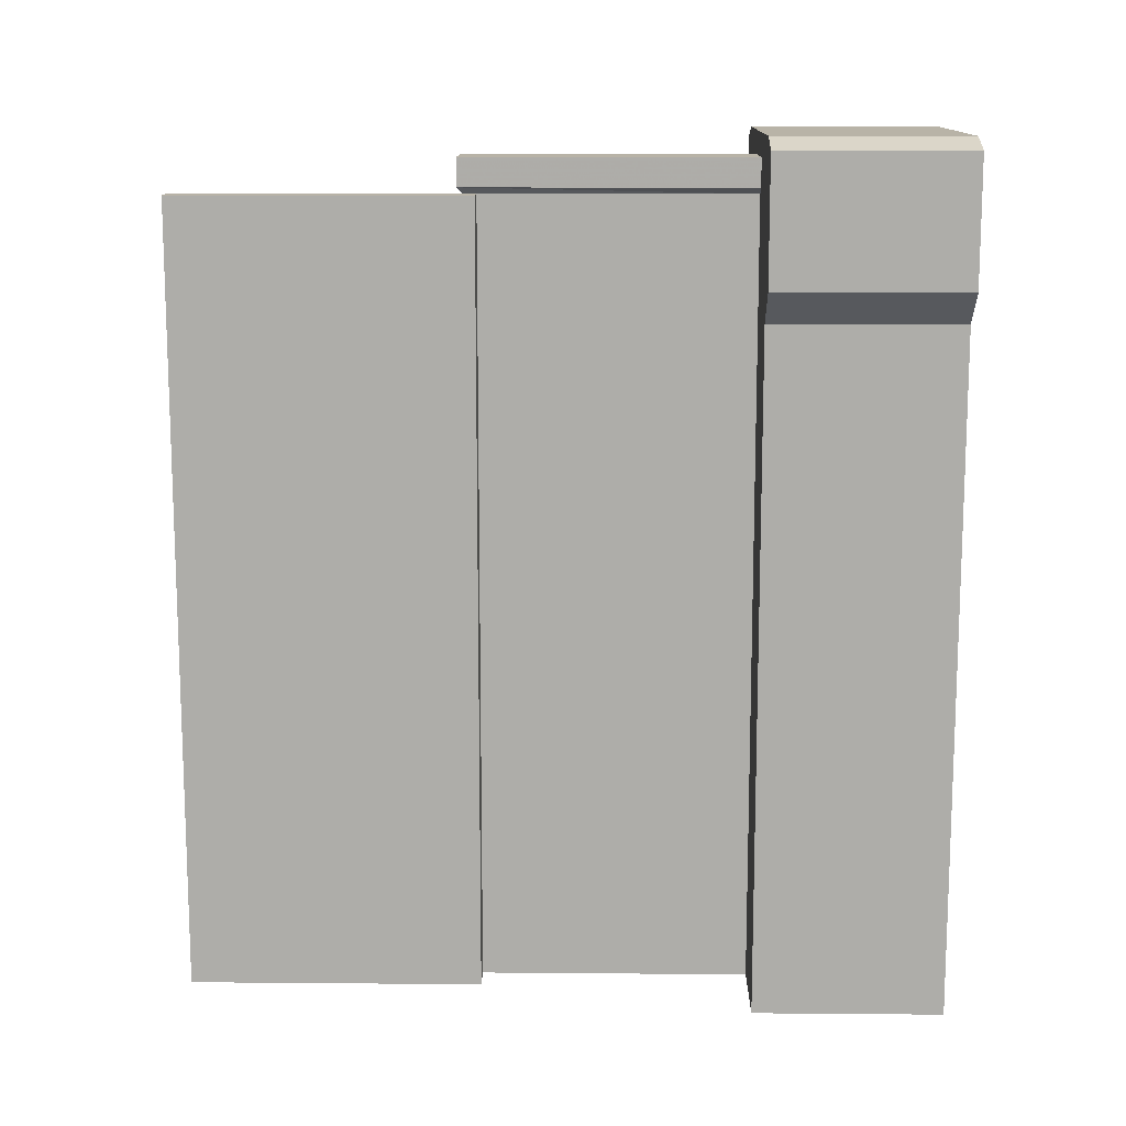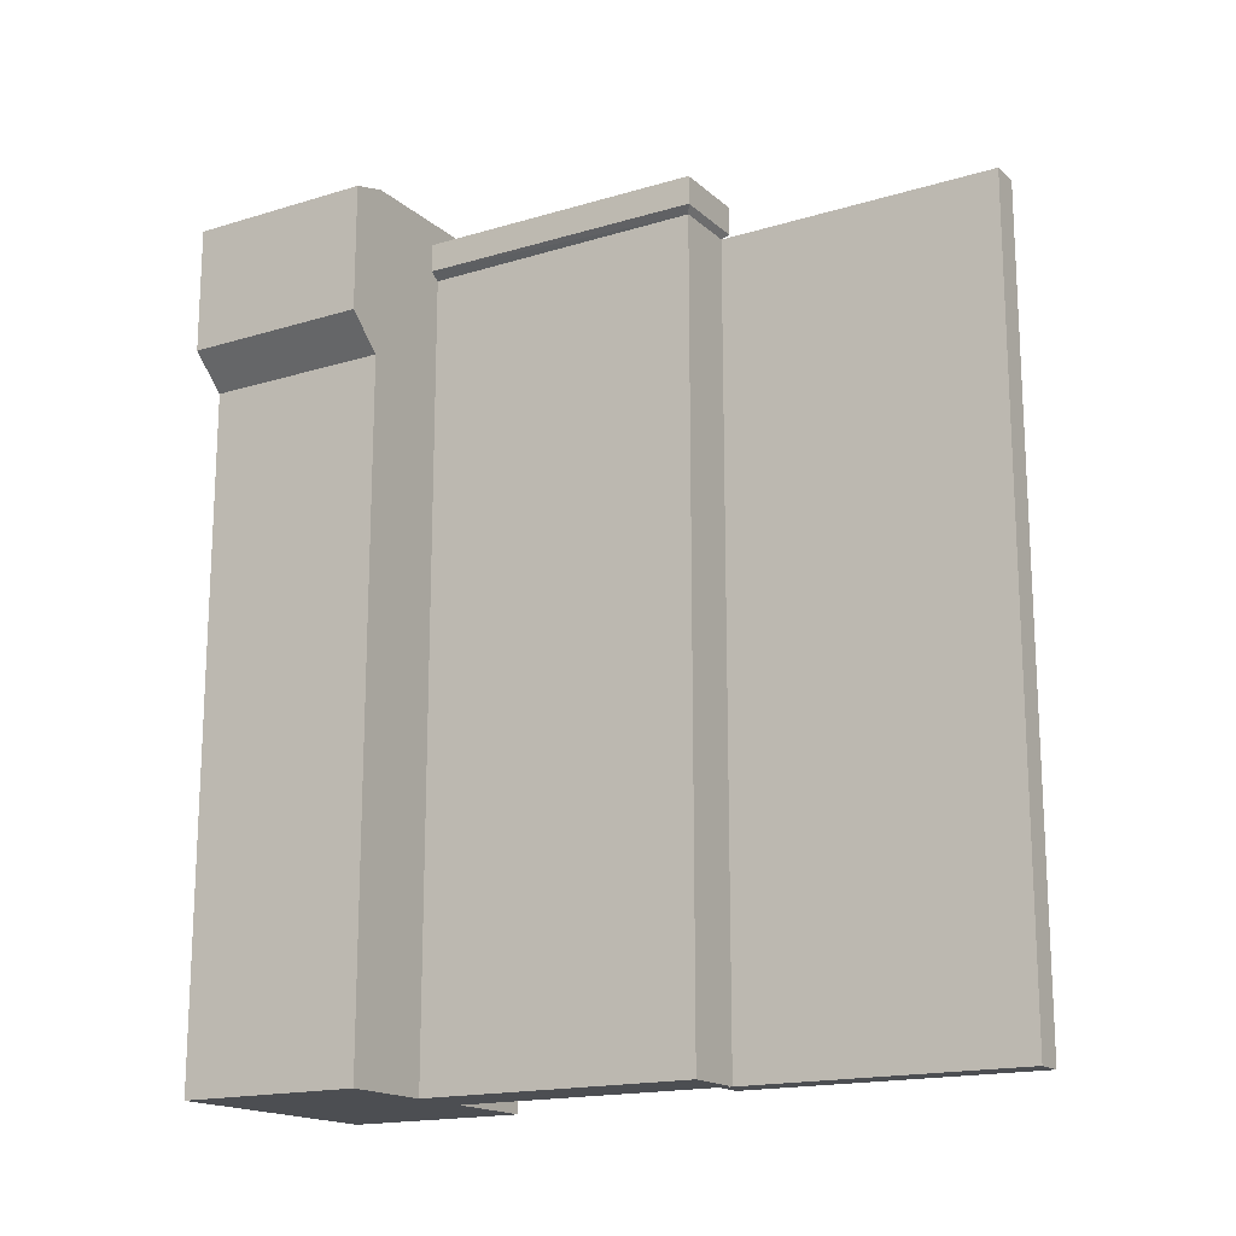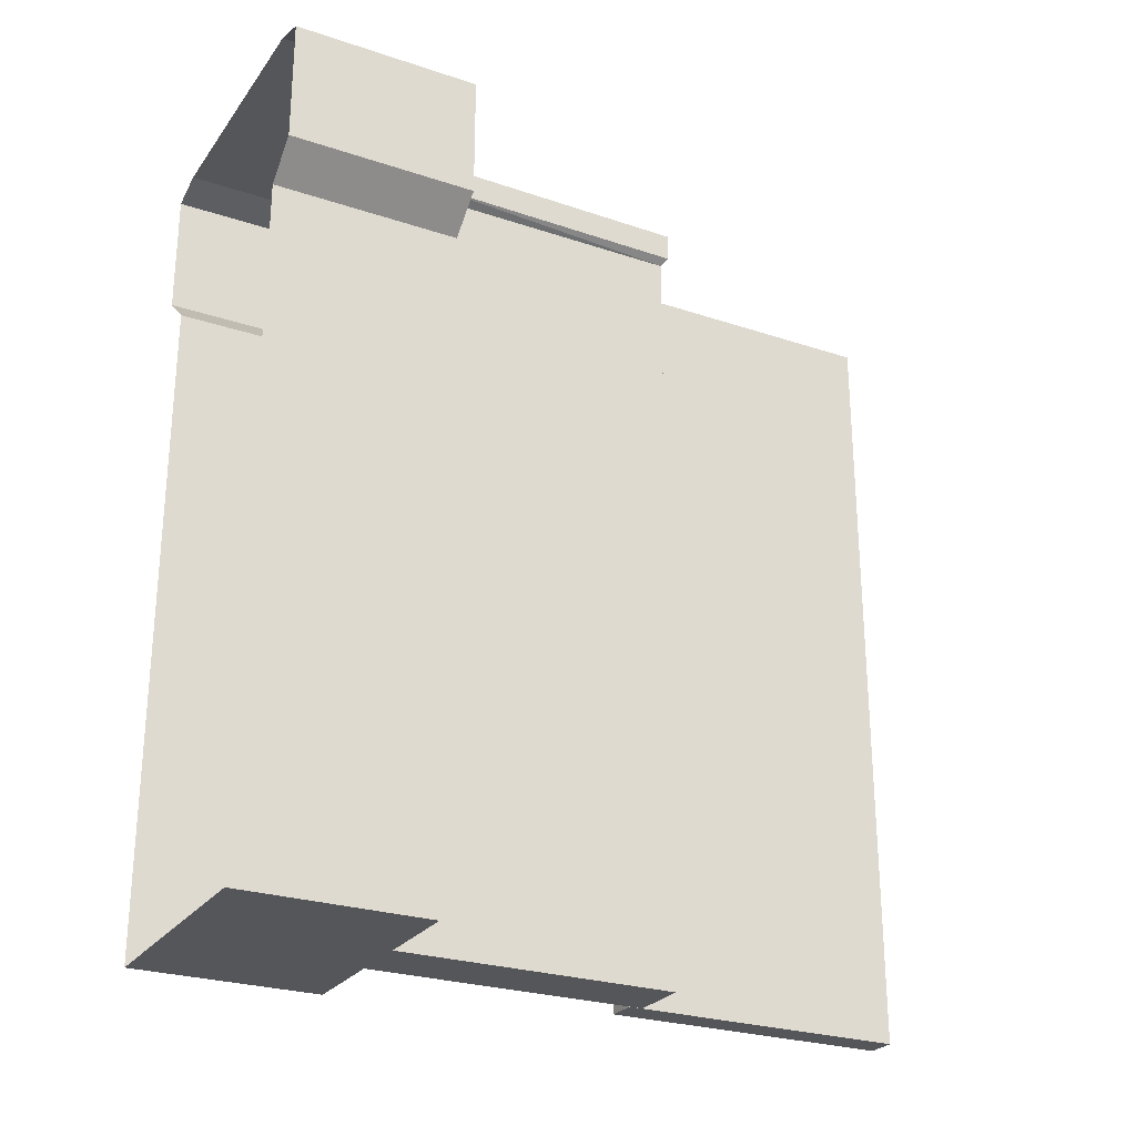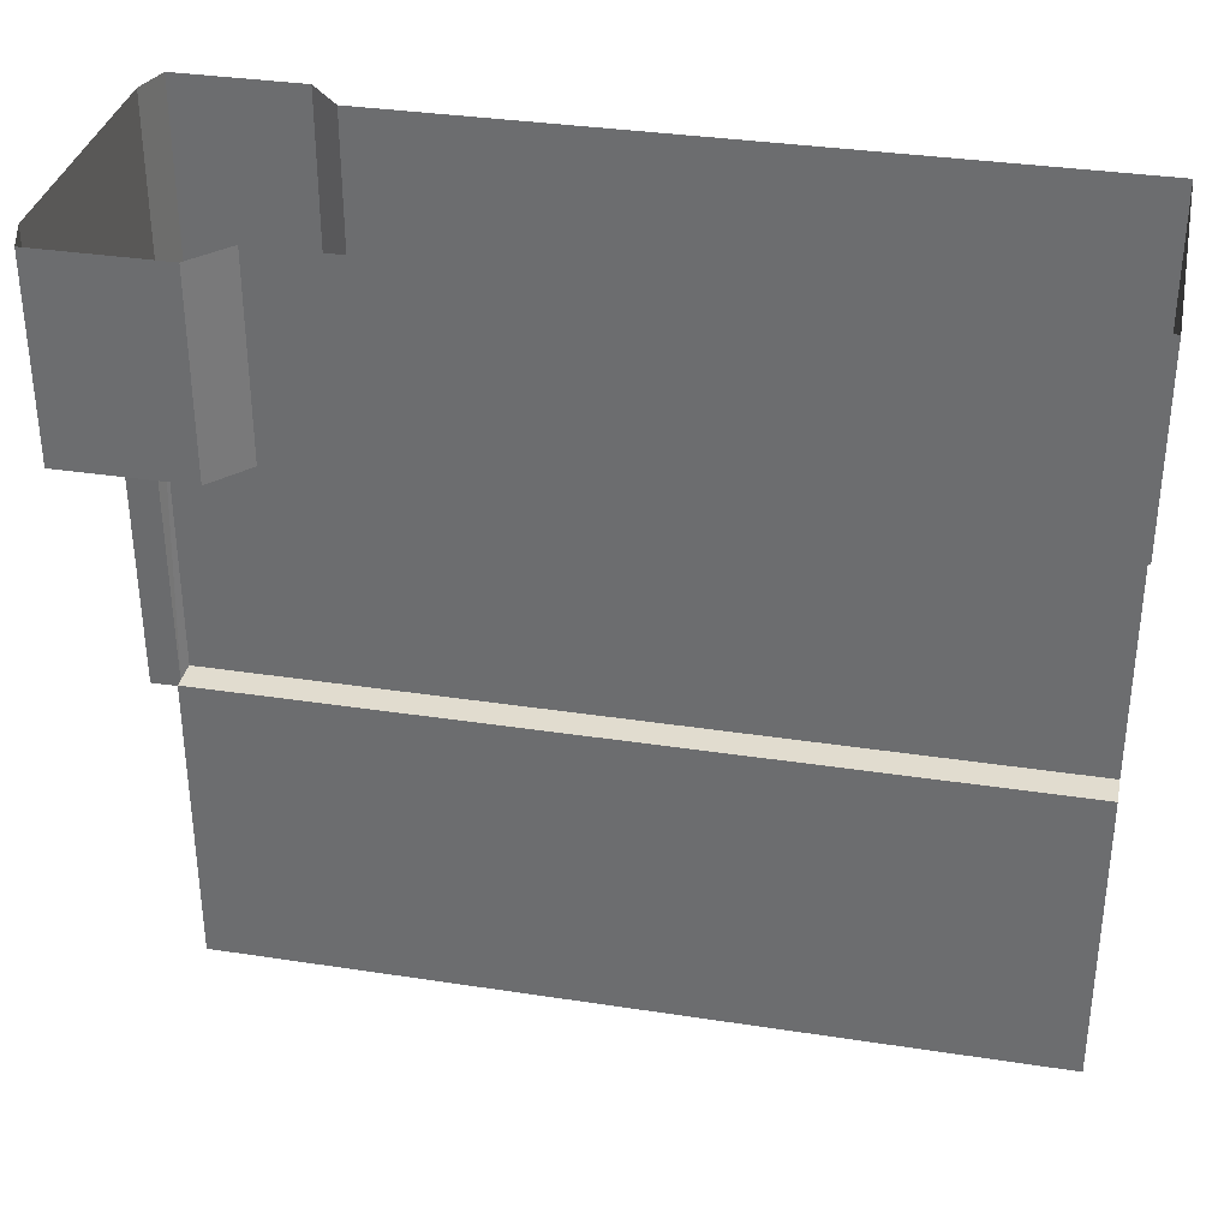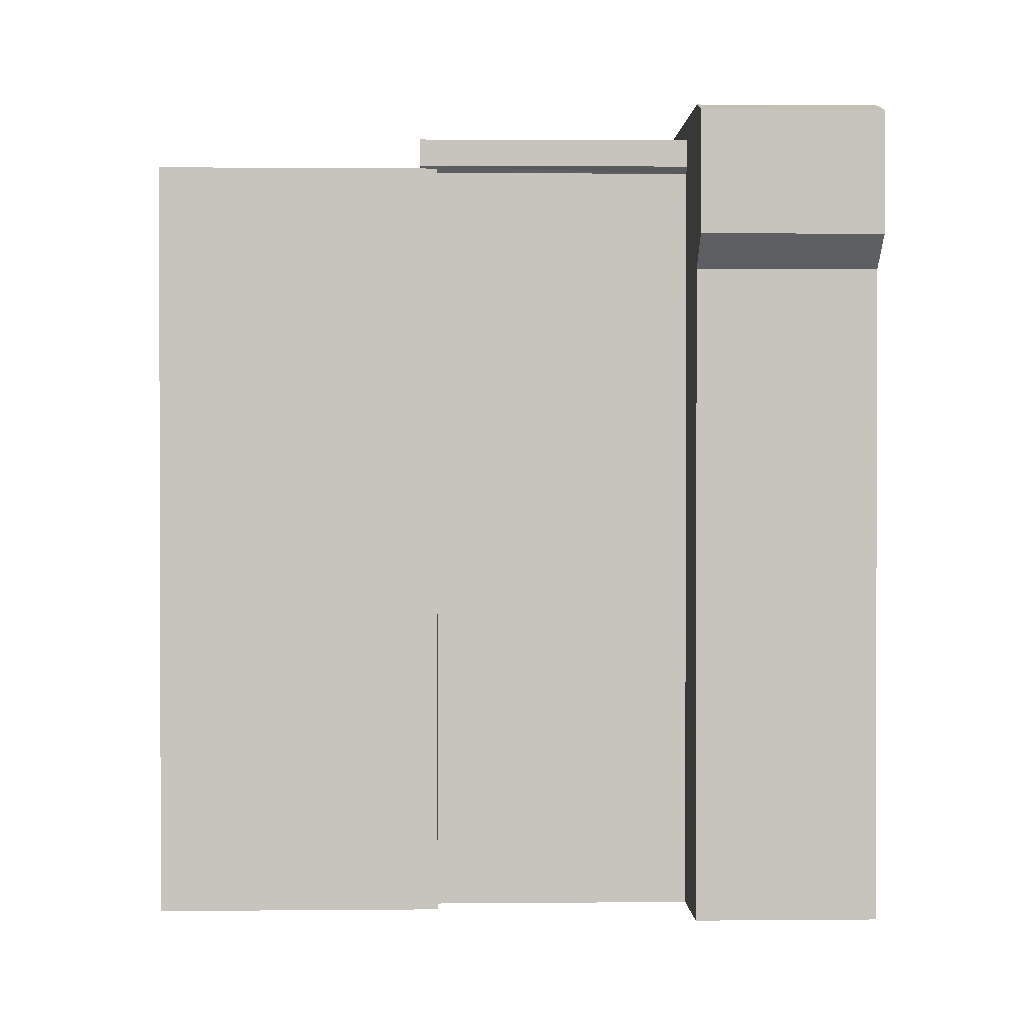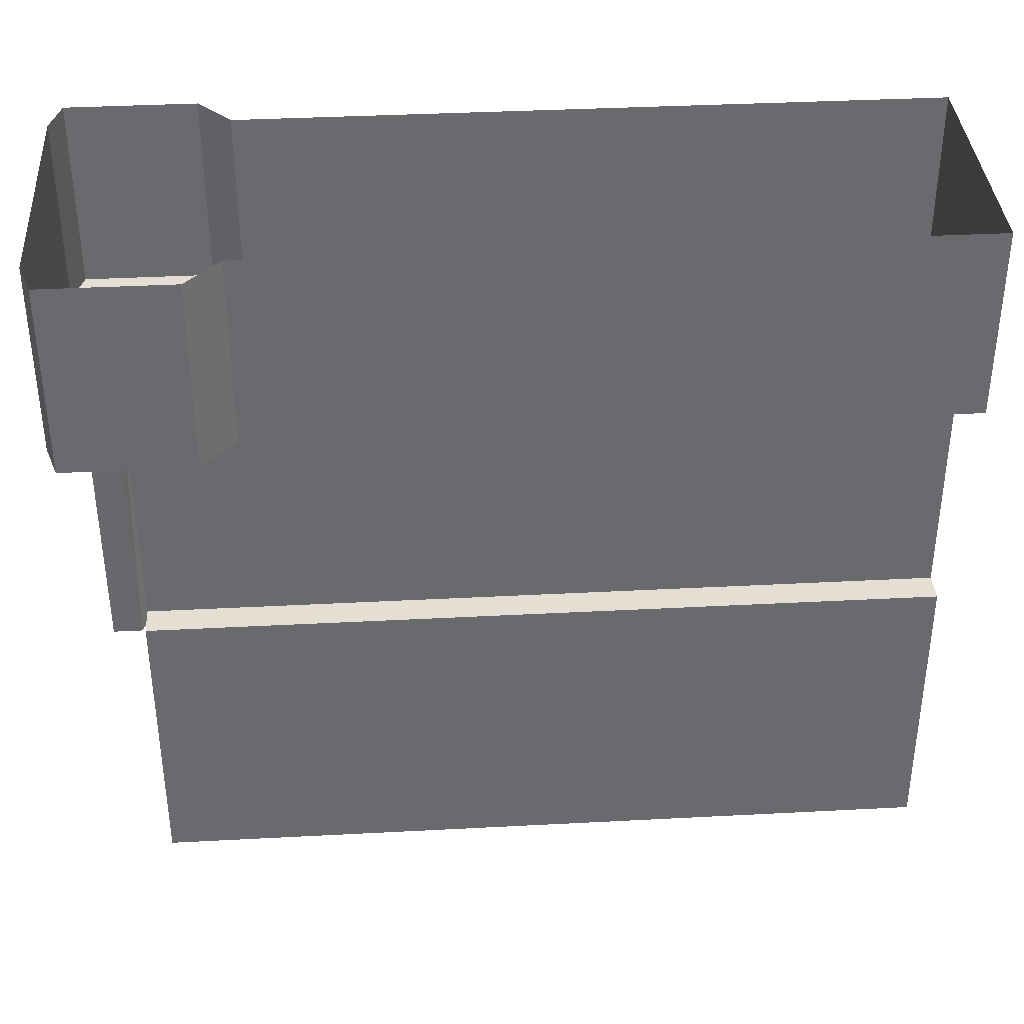
<metadata>
{"format":"obj","ext":"obj","renderer":"f3d","projection":"perspective","resolution":1024,"background":"white","views":[{"elev":12.7,"azim":-88.9,"up":"+Y"},{"elev":-17.0,"azim":121.4,"up":"+Y"},{"elev":-26.1,"azim":62.2,"up":"+Y"},{"elev":34.2,"azim":-78.3,"up":"+Z"},{"elev":0.9,"azim":-91.8,"up":"+Y"},{"elev":37.2,"azim":-93.9,"up":"+Z"}]}
</metadata>
<code>
o wall_straight.008_Cube.028
v 0.1688 0 0.5
v 0.1688 0 0.25
v -0.1688 -0 0.25
v -0.1688 1.125 0.5
v 0.1688 1.125 0.5
v 0.1688 1.125 0.25
v -0.1688 1.125 0.25
v -0.1688 0.9 0.5
v 0.1688 0.9 0.5
v 0.1688 0.9 0.25
v -0.1688 0.9 0.25
v -0.2162 1.11 0.5
v 0.2162 1.11 0.25
v -0.2162 1.11 0.25
v 0.2162 0.943 0.5
v 0.2162 0.943 0.25
v -0.2162 0.943 0.25
v -0.1688 -0 0.5
v 0.2162 1.11 0.5
v -0.2162 0.943 0.5
v 0.05534 1.094 0.25
v 0.04146 0.8916 0.25
v -0.04146 0.8916 0.25
v 0.04146 1.048 0.25
v -0.04146 1.048 0.25
v 0.04146 0.9303 0.25
v -0.04146 0.9303 0.25
v 0.04146 0 0.25
v -0.04146 -0 0.25
v -0.05128 1.094 -0.1315
v 0.04146 1.048 -0.125
v -0.04146 1.048 -0.125
v 0.04146 0 -0.125
v -0.04146 -0 -0.125
v -0.08192 1.048 -0.1072
v -0.04199 1.048 -0.1072
v -0.04199 -0 -0.1072
v -0.08192 -0 -0.1072
v -0.04199 1.048 -0.4978
v -0.08192 1.048 -0.4978
v -0.04199 -0 -0.4978
v -0.08192 -0 -0.4978
v -0.05534 1.094 0.25
v 0.05534 1.057 0.25
v 0.05128 1.094 -0.1315
v 0.05128 1.057 -0.1315
v -0.05128 1.057 -0.1315
v -0.05534 1.057 0.25
f 1 28 2
f 4 5 6 7
f 8 11 3 18
f 1 2 10 9
f 8 20 17 11
f 15 16 13 19
f 12 14 17 20
f 5 19 13 6
f 10 16 15 9
f 7 14 12 4
f 10 22 26 16
f 17 27 23 11
f 17 48 25 27
f 18 29 28 1
f 3 29 18
f 11 23 29 3
f 2 28 22 10
f 28 33 31 22
f 29 34 33 28
f 14 48 17
f 6 21 43 7
f 21 45 30 43
f 44 46 45 21
f 26 24 44 16
f 16 44 13
f 43 30 47 48
f 23 32 34 29
f 22 31 26
f 27 32 23
f 31 46 44 24
f 25 32 27
f 25 48 47 32
f 26 31 24
f 38 42 41 37
f 30 45 46 47
f 7 43 48 14
f 13 44 21 6
f 32 31 33 34
f 35 38 37 36
f 32 47 46 31
f 35 40 42 38
f 36 39 40 35
f 40 39 41 42
f 37 41 39 36

</code>
